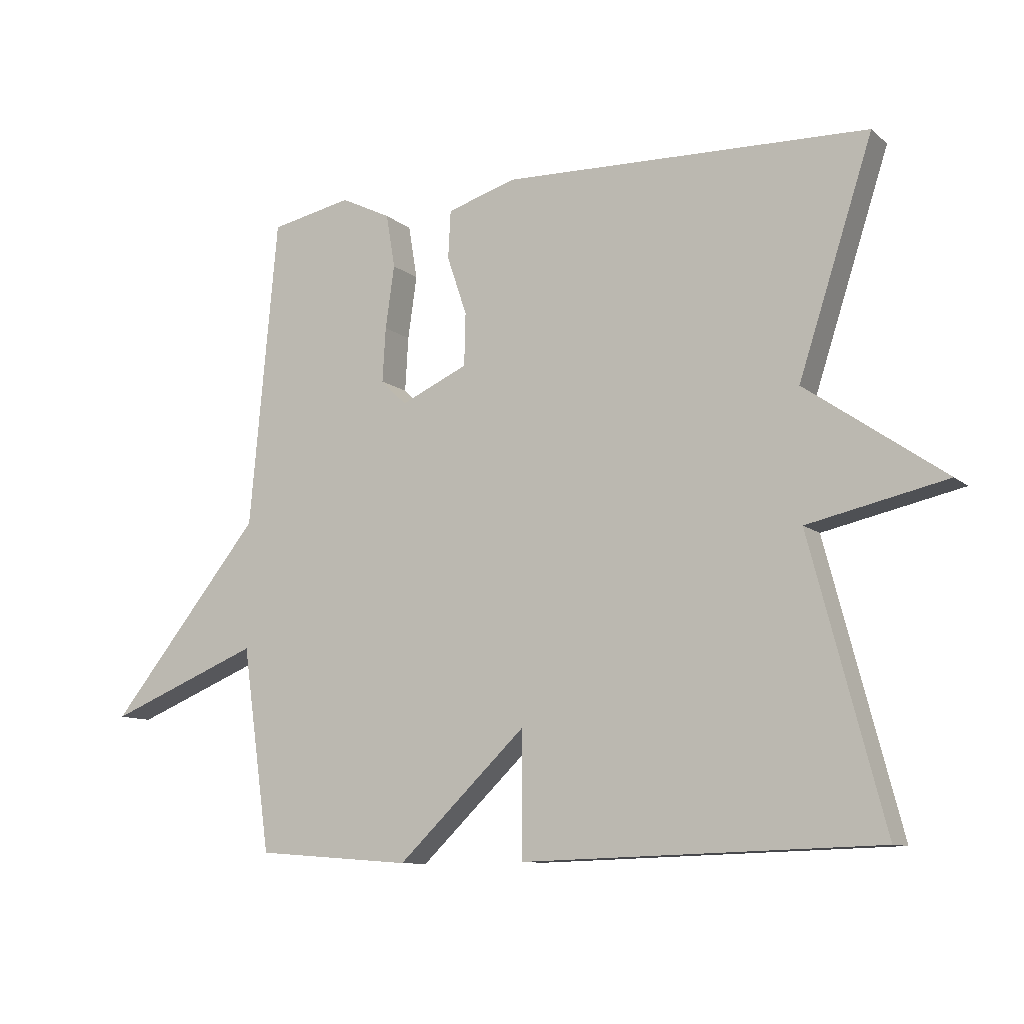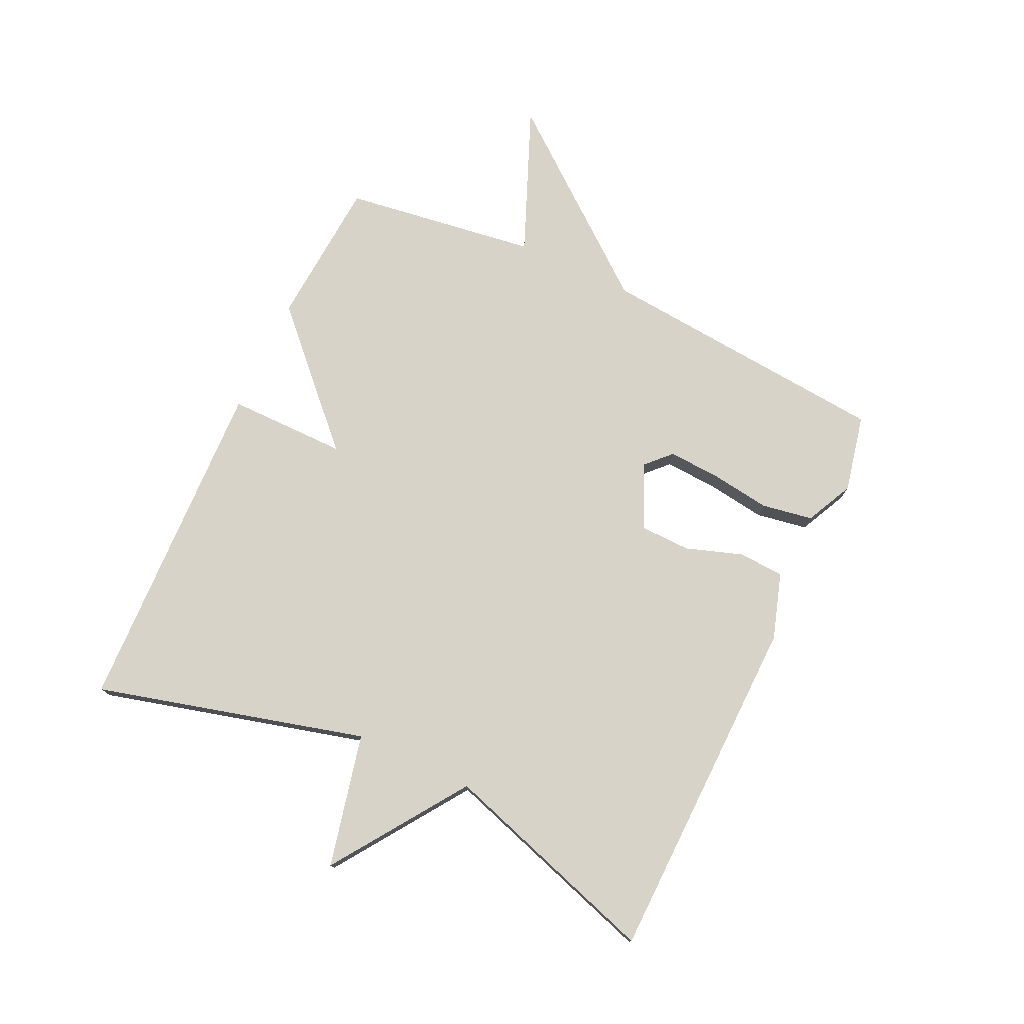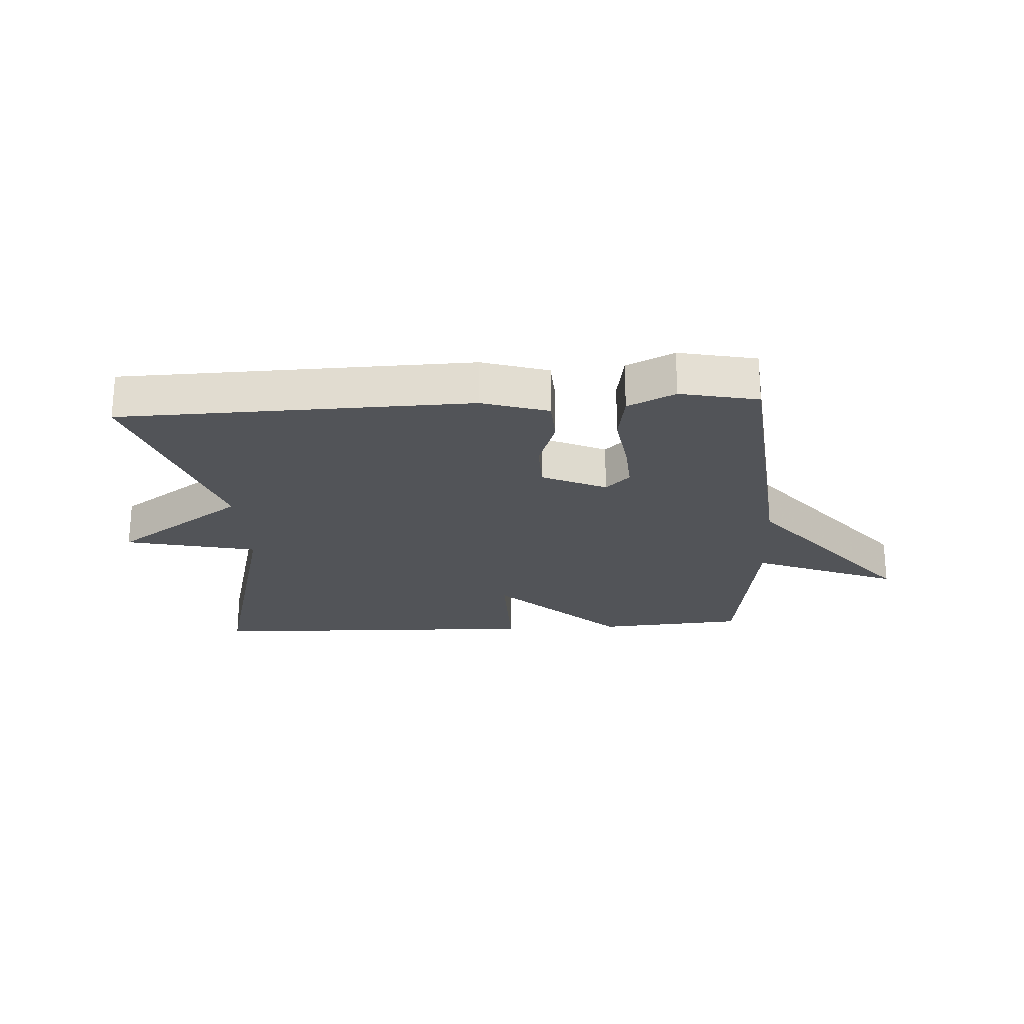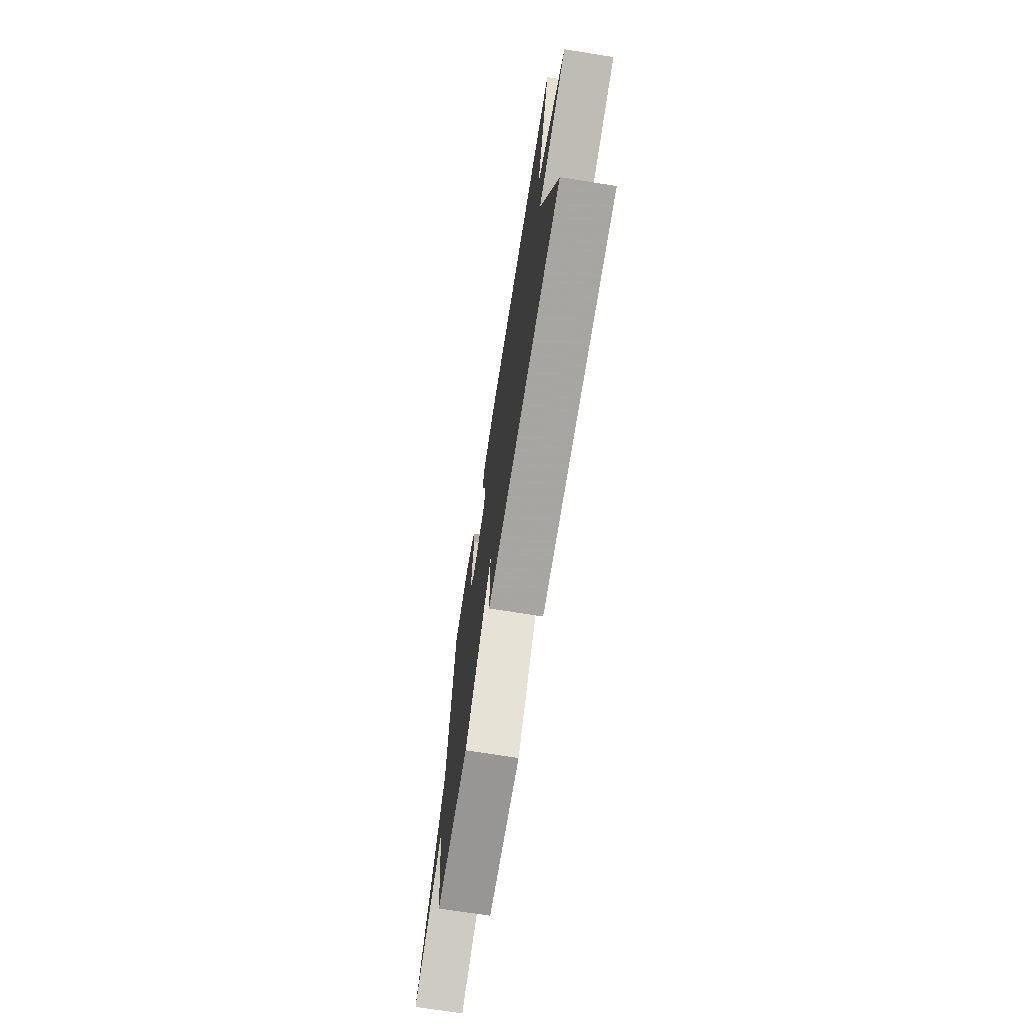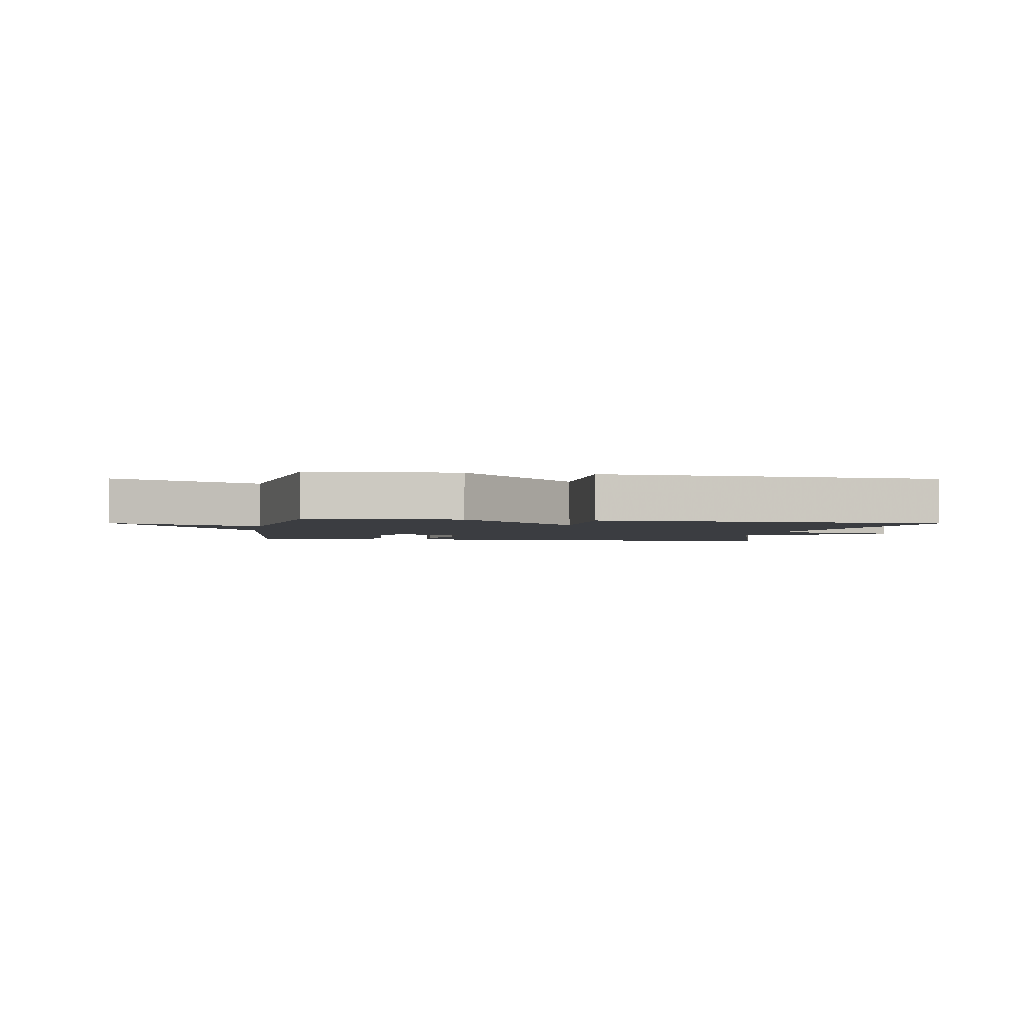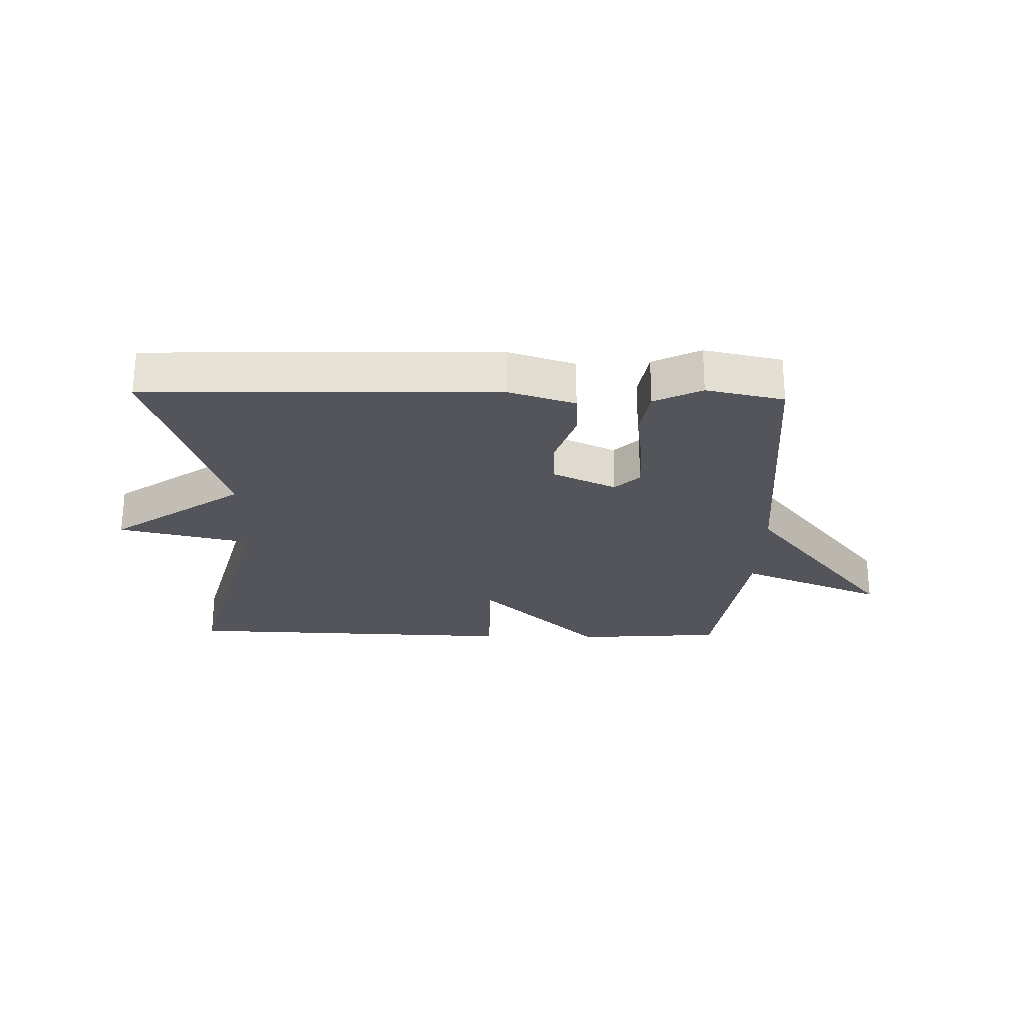
<metadata>
{"format":"obj","ext":"obj","renderer":"f3d","projection":"perspective","resolution":1024,"background":"white","views":[{"elev":-10.0,"azim":-152.4,"up":"+Z"},{"elev":76.3,"azim":-65.0,"up":"+Y"},{"elev":-23.0,"azim":3.5,"up":"+Y"},{"elev":-72.1,"azim":-99.0,"up":"+Z"},{"elev":-2.5,"azim":169.8,"up":"+Y"},{"elev":-24.9,"azim":-1.3,"up":"+Y"}]}
</metadata>
<code>
v 0.5 0.07 -0.5
v 0.257 0.07 -0.518
v 0.056 0.07 -0.324
v 0.057 0.07 -0.518
v -0.5 0.07 -0.5
v -0.384 0.07 -0.059
v -0.601 0.07 -0.01
v -0.384 0.07 0.141
v -0.5 0.07 0.5
v 0.072 0.07 0.514
v 0.18 0.07 0.48
v 0.184 0.07 0.405
v 0.153 0.07 0.313
v 0.155 0.07 0.231
v 0.26 0.07 0.183
v 0.3 0.07 0.222
v 0.295 0.07 0.307
v 0.281 0.07 0.405
v 0.295 0.07 0.489
v 0.373 0.07 0.527
v 0.5 0.07 0.5
v 0.544 0.07 0.018
v 0.783 0.07 -0.28
v 0.544 0.07 -0.182
v 0.5 0 -0.5
v 0.257 0 -0.518
v 0.056 0 -0.324
v 0.057 0 -0.518
v -0.5 0 -0.5
v -0.384 0 -0.059
v -0.601 0 -0.01
v -0.384 0 0.141
v -0.5 0 0.5
v 0.072 0 0.514
v 0.18 0 0.48
v 0.184 0 0.405
v 0.153 0 0.313
v 0.155 0 0.231
v 0.26 0 0.183
v 0.3 0 0.222
v 0.295 0 0.307
v 0.281 0 0.405
v 0.295 0 0.489
v 0.373 0 0.527
v 0.5 0 0.5
v 0.544 0 0.018
v 0.783 0 -0.28
v 0.544 0 -0.182
f 22 23 24
f 22 24 1
f 21 22 1
f 20 21 1
f 19 20 1
f 18 19 1
f 17 18 1
f 16 17 1
f 1 2 3
f 16 1 3
f 15 16 3
f 14 15 3
f 13 14 3
f 11 12 13
f 10 11 13
f 9 10 13
f 8 9 13
f 6 7 8 13
f 6 13 3
f 3 4 5 6
f 48 47 46
f 25 48 46
f 25 46 45
f 25 45 44
f 25 44 43
f 25 43 42
f 25 42 41
f 25 41 40
f 27 26 25
f 27 25 40
f 27 40 39
f 27 39 38
f 27 38 37
f 37 36 35
f 37 35 34
f 37 34 33
f 37 33 32
f 37 32 31 30
f 27 37 30
f 30 29 28 27
f 1 25 26 2
f 2 26 27 3
f 3 27 28 4
f 4 28 29 5
f 5 29 30 6
f 6 30 31 7
f 7 31 32 8
f 8 32 33 9
f 9 33 34 10
f 10 34 35 11
f 11 35 36 12
f 12 36 37 13
f 13 37 38 14
f 14 38 39 15
f 15 39 40 16
f 16 40 41 17
f 17 41 42 18
f 18 42 43 19
f 19 43 44 20
f 20 44 45 21
f 21 45 46 22
f 22 46 47 23
f 23 47 48 24
f 24 48 25 1

</code>
